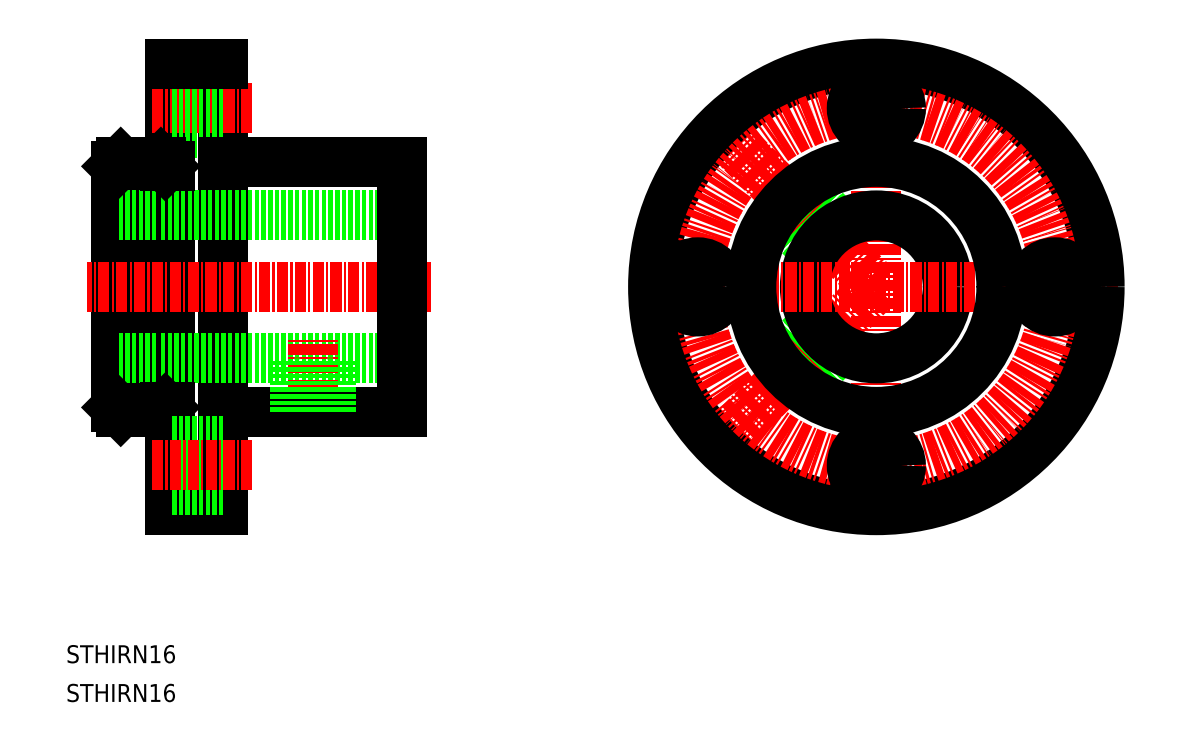
<metadata>
{"format":"dxf","ext":"dxf","renderer":"ezdxf+matplotlib","layout":"modelspace","background":"white","min_lineweight":24,"dpi":150}
</metadata>
<code>
0
SECTION
2
ENTITIES
0
LINE
8
0
10
21.12
20
42.97
30
0
11
21.12
21
69.97
31
0
0
LINE
8
0
10
15.62
20
42.97
30
0
11
15.62
21
69.97
31
0
0
LINE
8
0
10
27.62
20
31.47
30
0
11
27.62
21
81.47
31
0
0
LINE
8
0
10
21.62
20
31.47
30
0
11
21.62
21
81.47
31
0
0
LINE
8
0
10
20.12
20
48.47
30
0
11
15.62
21
48.47
31
0
0
TEXT
8
0
10
10
20
14.34
30
0
40
2
1
STHIRN16
0
LINE
8
0
10
20.62
20
48.47
30
0
11
47.62
21
48.47
31
0
0
LINE
8
CENTER
10
37.62
20
42.85
30
0
11
37.62
21
50.57
31
0
0
LINE
8
CENTER
10
30.88
20
76.47
30
0
11
19.53
21
76.47
31
0
0
LINE
8
0
10
20.12
20
64.47
30
0
11
15.62
21
64.47
31
0
0
LINE
8
CENTER
10
50.86
20
56.47
30
0
11
12.33
21
56.47
31
0
0
LINE
8
0
10
20.62
20
64.47
30
0
11
47.62
21
64.47
31
0
0
LINE
8
0
10
27.62
20
73.72
30
0
11
21.62
21
73.72
31
0
0
LINE
8
0
10
27.62
20
79.22
30
0
11
21.62
21
79.22
31
0
0
LINE
8
CENTER
10
82.55
20
38.29
30
0
11
100.7
21
56.47
31
0
0
LINE
8
CENTER
10
100.7
20
83.26
30
0
11
100.7
21
33.69
31
0
0
LINE
8
0
10
92.35
20
45.26
30
0
11
96.67
21
49.58
31
0
0
LINE
8
0
10
92.11
20
45.45
30
0
11
96.41
21
49.74
31
0
0
LINE
8
0
10
89.71
20
47.85
30
0
11
94
21
52.15
31
0
0
LINE
8
0
10
89.52
20
48.09
30
0
11
93.84
21
52.41
31
0
0
LINE
8
CENTER
10
82.86
20
74.35
30
0
11
100.7
21
56.47
31
0
0
LINE
8
0
10
92.35
20
67.69
30
0
11
96.67
21
63.37
31
0
0
LINE
8
0
10
92.11
20
67.5
30
0
11
96.41
21
63.2
31
0
0
LINE
8
0
10
89.71
20
65.1
30
0
11
94
21
60.8
31
0
0
LINE
8
0
10
89.52
20
64.86
30
0
11
93.84
21
60.54
31
0
0
LINE
8
CENTER
10
97.5
20
76.47
30
0
11
104
21
76.47
31
0
0
LINE
8
0
10
16.12
20
70.47
30
0
11
20.62
21
70.47
31
0
0
LINE
8
0
10
16.12
20
42.47
30
0
11
20.62
21
42.47
31
0
0
LINE
8
0
10
47.62
20
42.47
30
0
11
47.62
21
70.47
31
0
0
LINE
8
0
10
27.62
20
31.47
30
0
11
21.62
21
31.47
31
0
0
LINE
8
0
10
27.62
20
81.47
30
0
11
21.62
21
81.47
31
0
0
LINE
8
0
10
20.62
20
42.47
30
0
11
21.12
21
42.97
31
0
0
LINE
8
0
10
20.62
20
70.47
30
0
11
21.12
21
69.97
31
0
0
LINE
8
0
10
21.12
20
69.97
30
0
11
21.62
21
69.97
31
0
0
LINE
8
0
10
21.12
20
42.97
30
0
11
21.62
21
42.97
31
0
0
LINE
8
0
10
27.62
20
42.47
30
0
11
47.62
21
42.47
31
0
0
LINE
8
0
10
47.62
20
70.47
30
0
11
27.62
21
70.47
31
0
0
LINE
8
0
10
35.62
20
42.47
30
0
11
35.62
21
48.47
31
0
0
LINE
8
0
10
39.62
20
42.47
30
0
11
39.62
21
48.47
31
0
0
LINE
8
0
10
39.32
20
42.47
30
0
11
39.32
21
48.47
31
0
0
LINE
8
0
10
35.92
20
42.47
30
0
11
35.92
21
48.47
31
0
0
CIRCLE
8
0
10
100.7
20
56.47
30
0
40
8
0
LINE
8
CENTER
10
80.73
20
53.25
30
0
11
80.73
21
59.7
31
0
0
LINE
8
CENTER
10
104
20
36.47
30
0
11
97.5
21
36.47
31
0
0
LINE
8
CENTER
10
120.7
20
59.7
30
0
11
120.7
21
53.25
31
0
0
LINE
8
CENTER
10
127.8
20
56.47
30
0
11
73.67
21
56.47
31
0
0
LINE
8
0
10
16.12
20
70.47
30
0
11
15.62
21
69.97
31
0
0
LINE
8
0
10
16.12
20
42.47
30
0
11
15.62
21
42.97
31
0
0
TEXT
8
0
10
10
20
10
30
0
40
2
1
STHIRN16
0
CIRCLE
8
0
10
100.7
20
56.47
30
0
40
25
0
CIRCLE
8
CENTER
10
100.7
20
56.47
30
0
40
20
0
CIRCLE
8
0
10
100.7
20
56.47
30
0
40
14
0
LINE
8
0
10
27.62
20
33.72
30
0
11
21.62
21
33.72
31
0
0
LINE
8
0
10
27.62
20
39.22
30
0
11
21.62
21
39.22
31
0
0
LINE
8
CENTER
10
30.88
20
36.47
30
0
11
19.53
21
36.47
31
0
0
CIRCLE
8
0
10
100.7
20
76.47
30
0
40
2.75
0
CIRCLE
8
0
10
120.7
20
56.47
30
0
40
2.75
0
CIRCLE
8
0
10
100.7
20
36.47
30
0
40
2.75
0
CIRCLE
8
0
10
80.73
20
56.47
30
0
40
2.75
0
ENDSEC
0
EOF

</code>
